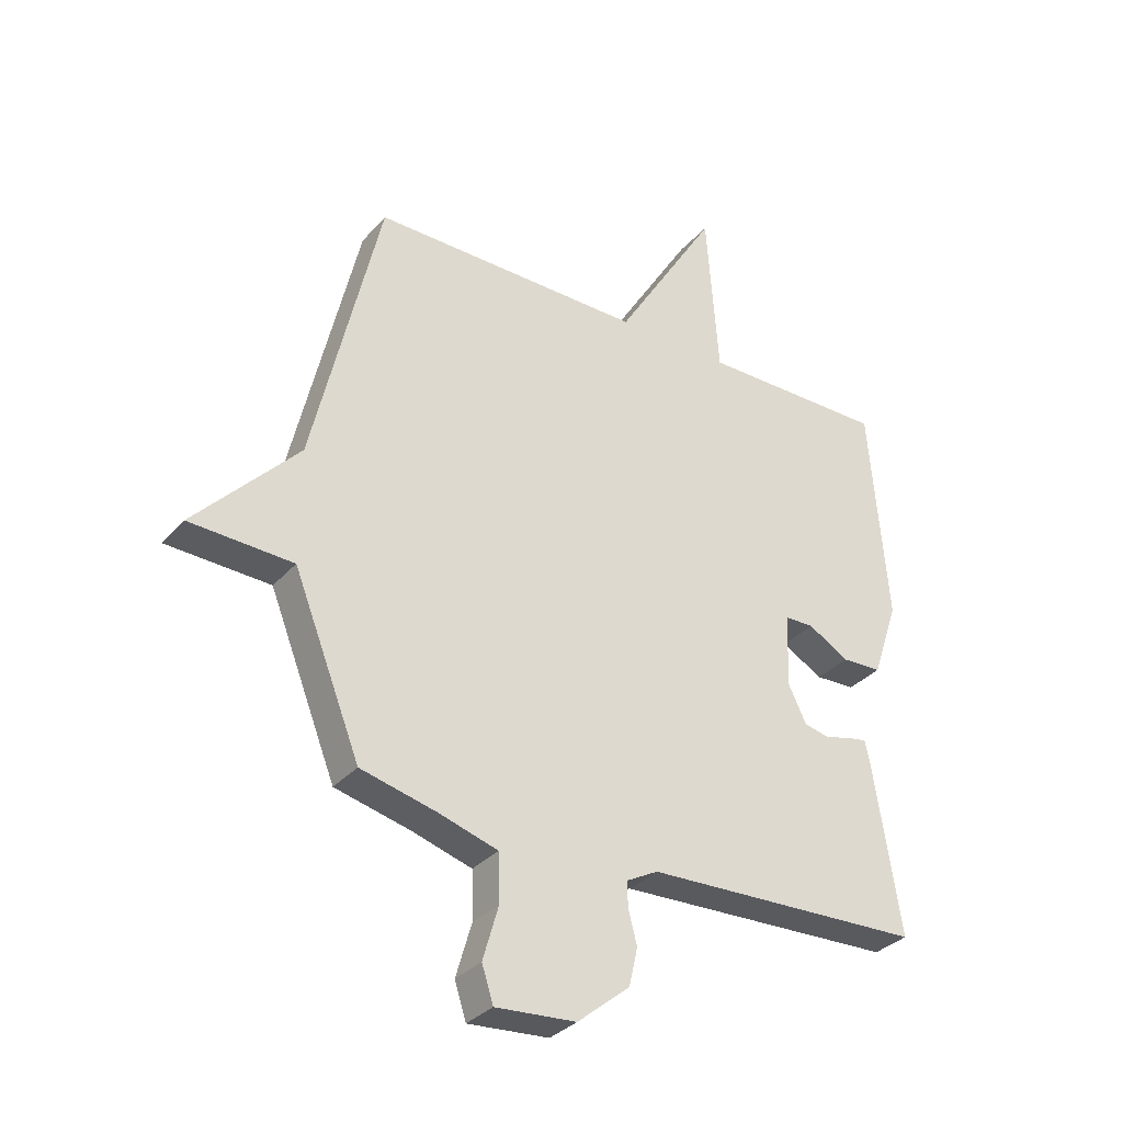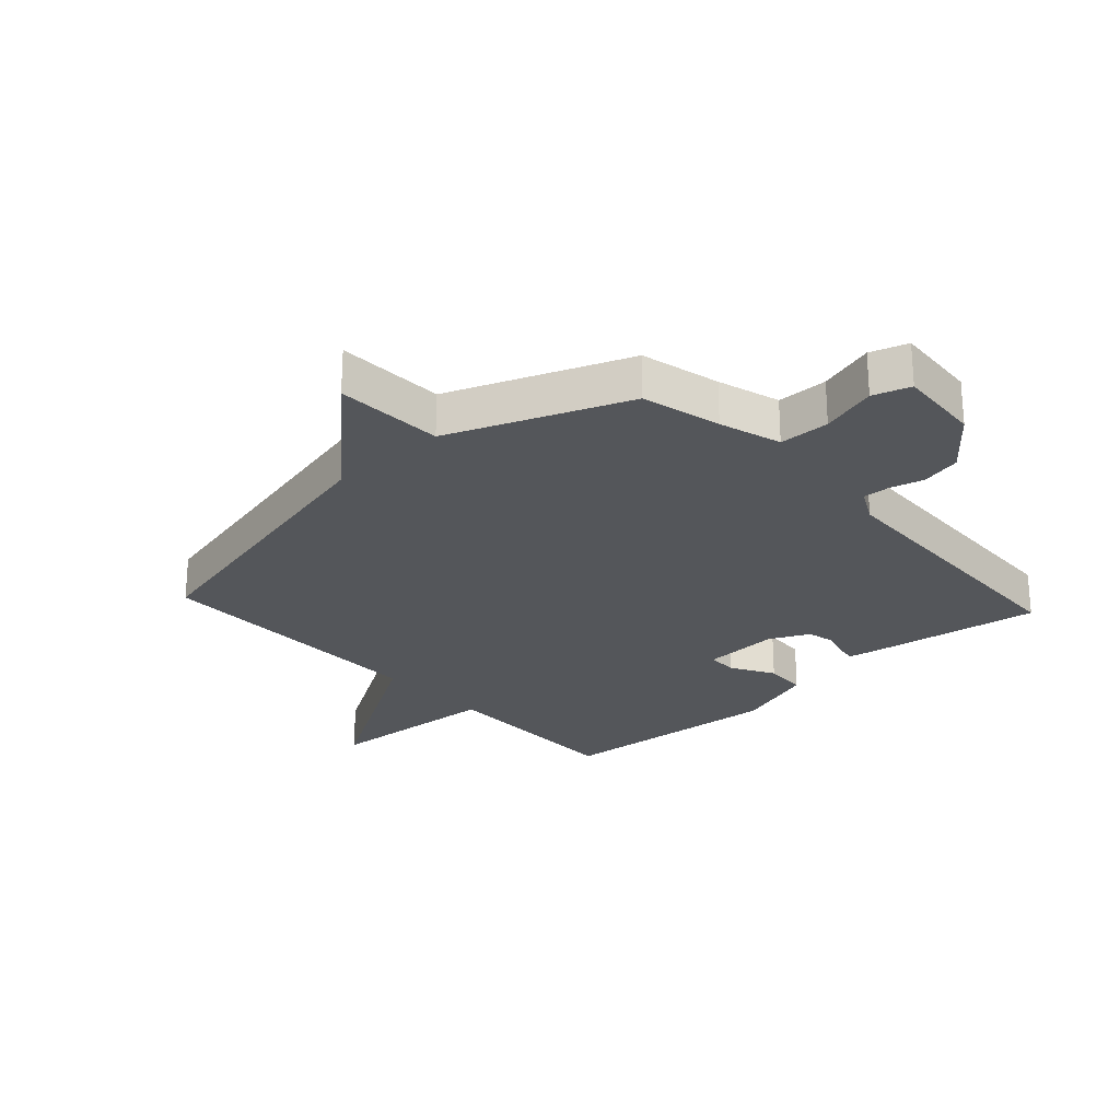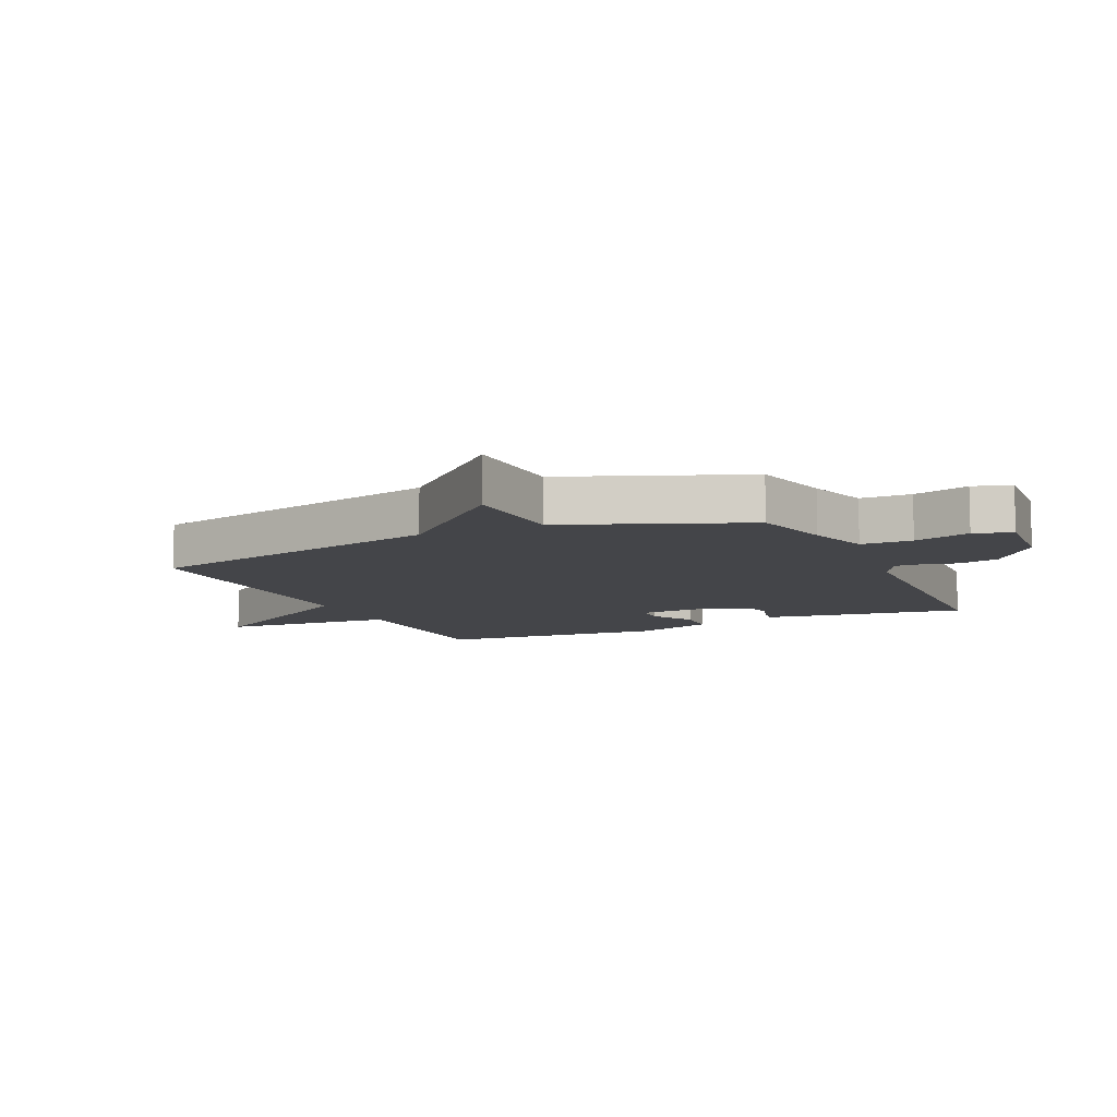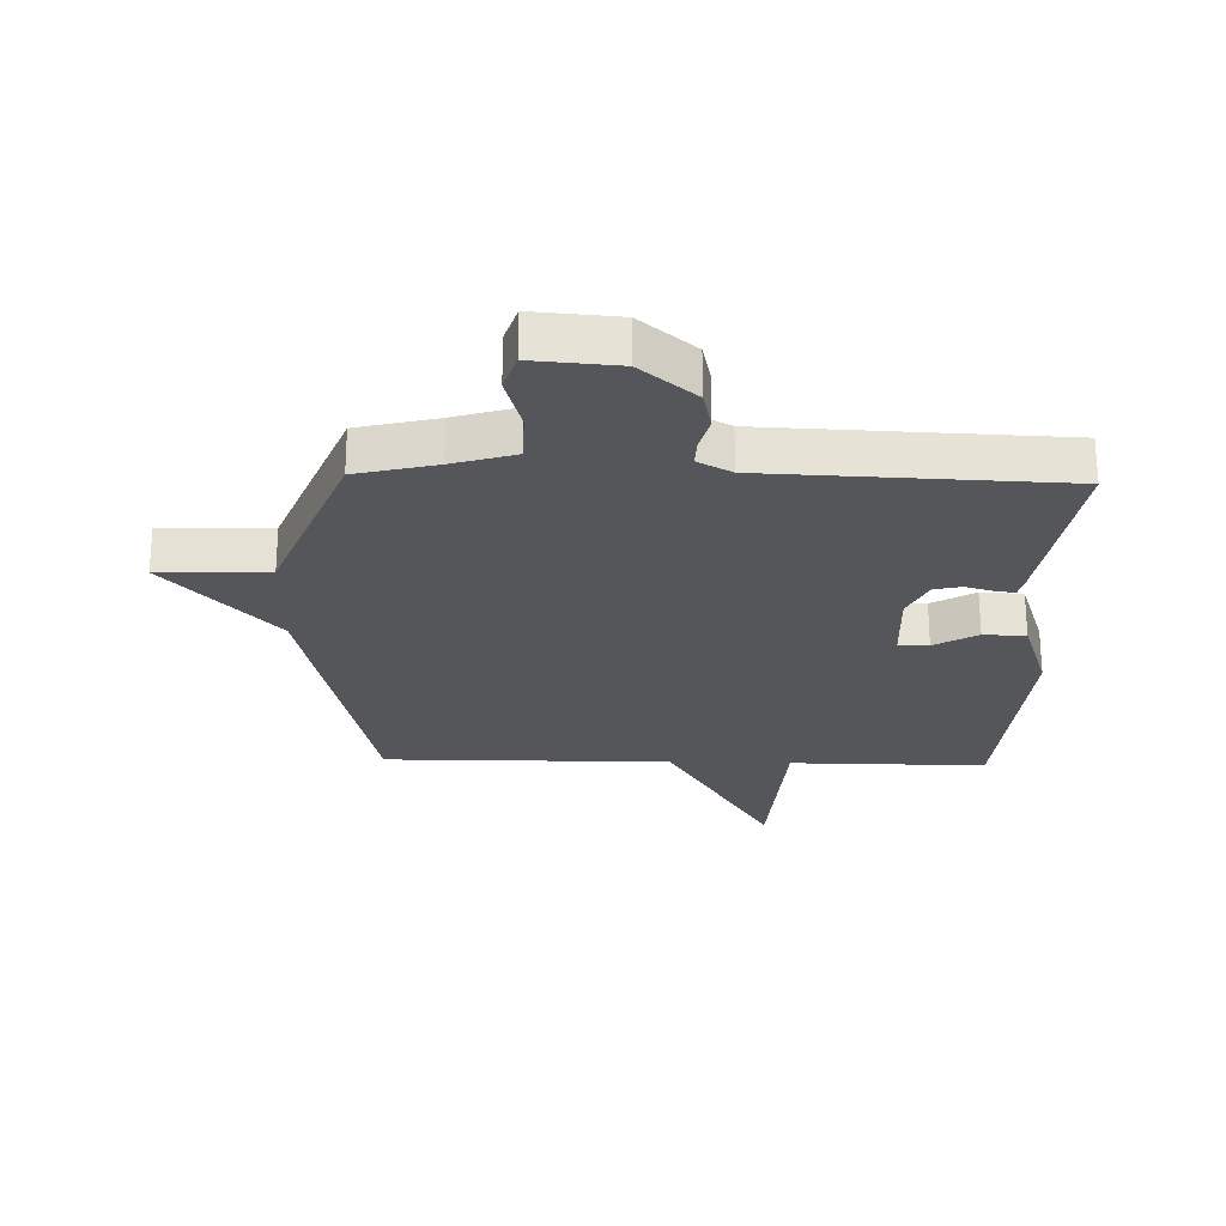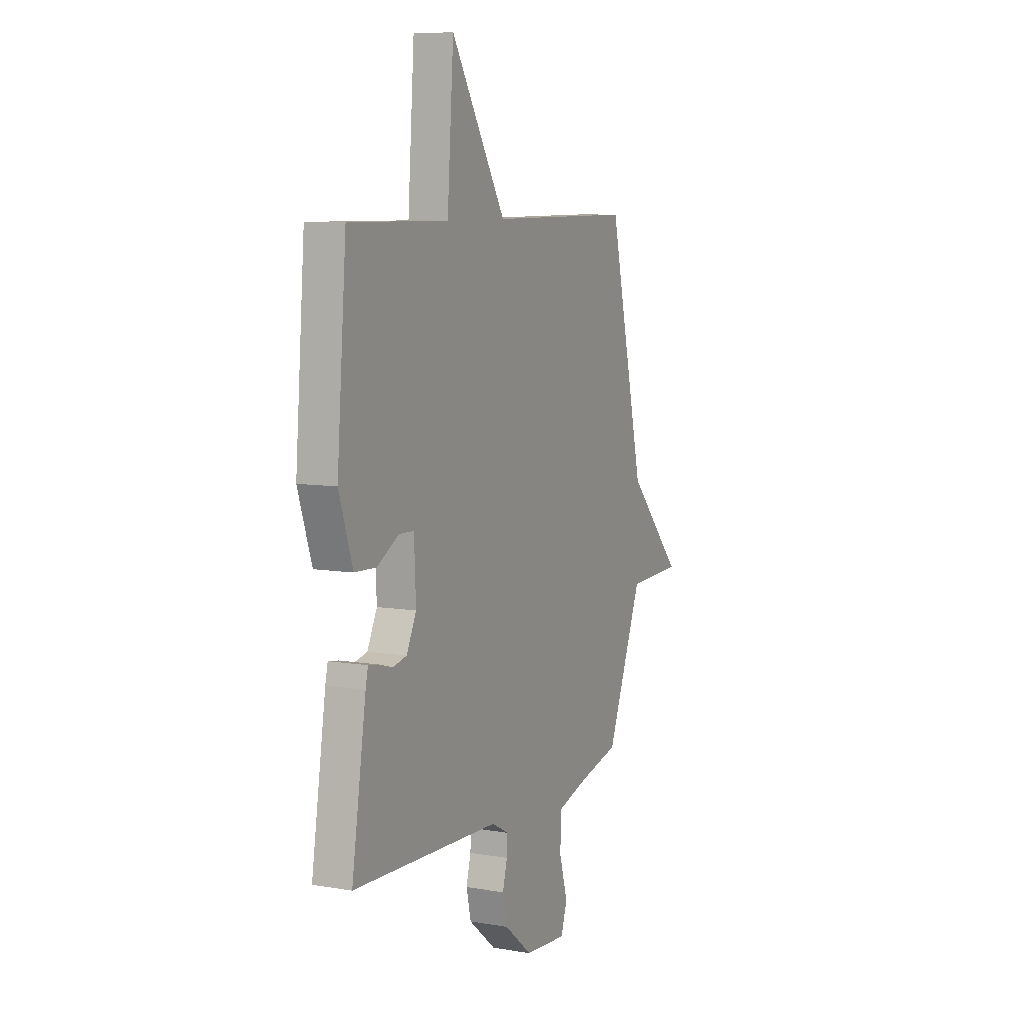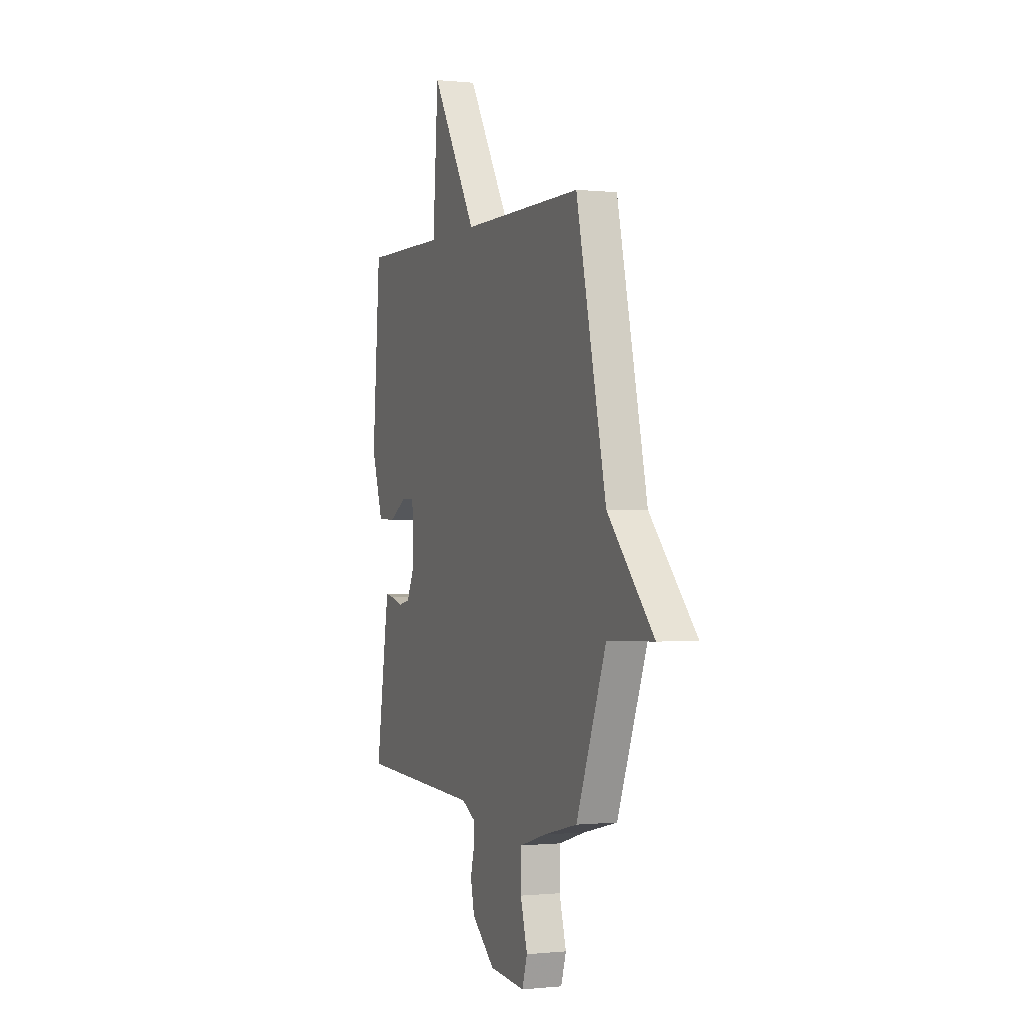
<metadata>
{"format":"obj","ext":"obj","renderer":"f3d","projection":"perspective","resolution":1024,"background":"white","views":[{"elev":-32.9,"azim":145.7,"up":"+Z"},{"elev":-25.4,"azim":132.5,"up":"+Y"},{"elev":-9.1,"azim":114.8,"up":"+Y"},{"elev":-25.2,"azim":178.5,"up":"+Y"},{"elev":8.0,"azim":-64.5,"up":"+Z"},{"elev":-0.3,"azim":68.6,"up":"+Z"}]}
</metadata>
<code>
v -0.5 0.07 0.5
v -0.175 0.07 0.498
v -0.154 0.07 0.79
v 0.025 0.07 0.498
v 0.5 0.07 0.5
v 0.617 0.07 -0.005
v 0.797 0.07 -0.198
v 0.617 0.07 -0.205
v 0.5 0.07 -0.5
v 0.368 0.07 -0.532
v 0.265 0.07 -0.563
v 0.263 0.07 -0.647
v 0.29 0.07 -0.74
v 0.27 0.07 -0.802
v 0.13 0.07 -0.791
v 0.039 0.07 -0.716
v 0.024 0.07 -0.65
v 0.039 0.07 -0.593
v 0.041 0.07 -0.549
v -0.015 0.07 -0.519
v -0.5 0.07 -0.5
v -0.453 0.07 -0.2
v -0.445 0.07 -0.164
v -0.412 0.07 -0.169
v -0.366 0.07 -0.182
v -0.321 0.07 -0.172
v -0.289 0.07 -0.106
v -0.295 0.07 0.021
v -0.345 0.07 0.022
v -0.416 0.07 -0.019
v -0.486 0.07 -0.016
v -0.531 0.07 0.118
v -0.5 0 0.5
v -0.175 0 0.498
v -0.154 0 0.79
v 0.025 0 0.498
v 0.5 0 0.5
v 0.617 0 -0.005
v 0.797 0 -0.198
v 0.617 0 -0.205
v 0.5 0 -0.5
v 0.368 0 -0.532
v 0.265 0 -0.563
v 0.263 0 -0.647
v 0.29 0 -0.74
v 0.27 0 -0.802
v 0.13 0 -0.791
v 0.039 0 -0.716
v 0.024 0 -0.65
v 0.039 0 -0.593
v 0.041 0 -0.549
v -0.015 0 -0.519
v -0.5 0 -0.5
v -0.453 0 -0.2
v -0.445 0 -0.164
v -0.412 0 -0.169
v -0.366 0 -0.182
v -0.321 0 -0.172
v -0.289 0 -0.106
v -0.295 0 0.021
v -0.345 0 0.022
v -0.416 0 -0.019
v -0.486 0 -0.016
v -0.531 0 0.118
f 32 1 2
f 31 32 2
f 30 31 2
f 29 30 2
f 28 29 2
f 27 28 2
f 23 24 25
f 22 23 25
f 21 22 25
f 20 21 25
f 19 20 25 26
f 16 17 18
f 15 16 18
f 14 15 18
f 13 14 18
f 12 13 18
f 11 12 18 19
f 19 26 27
f 11 19 27
f 10 11 27
f 6 7 8
f 9 10 27
f 8 9 27
f 6 8 27
f 5 6 27
f 4 5 27
f 4 27 2
f 2 3 4
f 34 33 64
f 34 64 63
f 34 63 62
f 34 62 61
f 34 61 60
f 34 60 59
f 57 56 55
f 57 55 54
f 57 54 53
f 57 53 52
f 58 57 52 51
f 50 49 48
f 50 48 47
f 50 47 46
f 50 46 45
f 50 45 44
f 51 50 44 43
f 59 58 51
f 59 51 43
f 59 43 42
f 40 39 38
f 59 42 41
f 59 41 40
f 59 40 38
f 59 38 37
f 59 37 36
f 34 59 36
f 36 35 34
f 1 33 34 2
f 2 34 35 3
f 3 35 36 4
f 4 36 37 5
f 5 37 38 6
f 6 38 39 7
f 7 39 40 8
f 8 40 41 9
f 9 41 42 10
f 10 42 43 11
f 11 43 44 12
f 12 44 45 13
f 13 45 46 14
f 14 46 47 15
f 15 47 48 16
f 16 48 49 17
f 17 49 50 18
f 18 50 51 19
f 19 51 52 20
f 20 52 53 21
f 21 53 54 22
f 22 54 55 23
f 23 55 56 24
f 24 56 57 25
f 25 57 58 26
f 26 58 59 27
f 27 59 60 28
f 28 60 61 29
f 29 61 62 30
f 30 62 63 31
f 31 63 64 32
f 32 64 33 1

</code>
